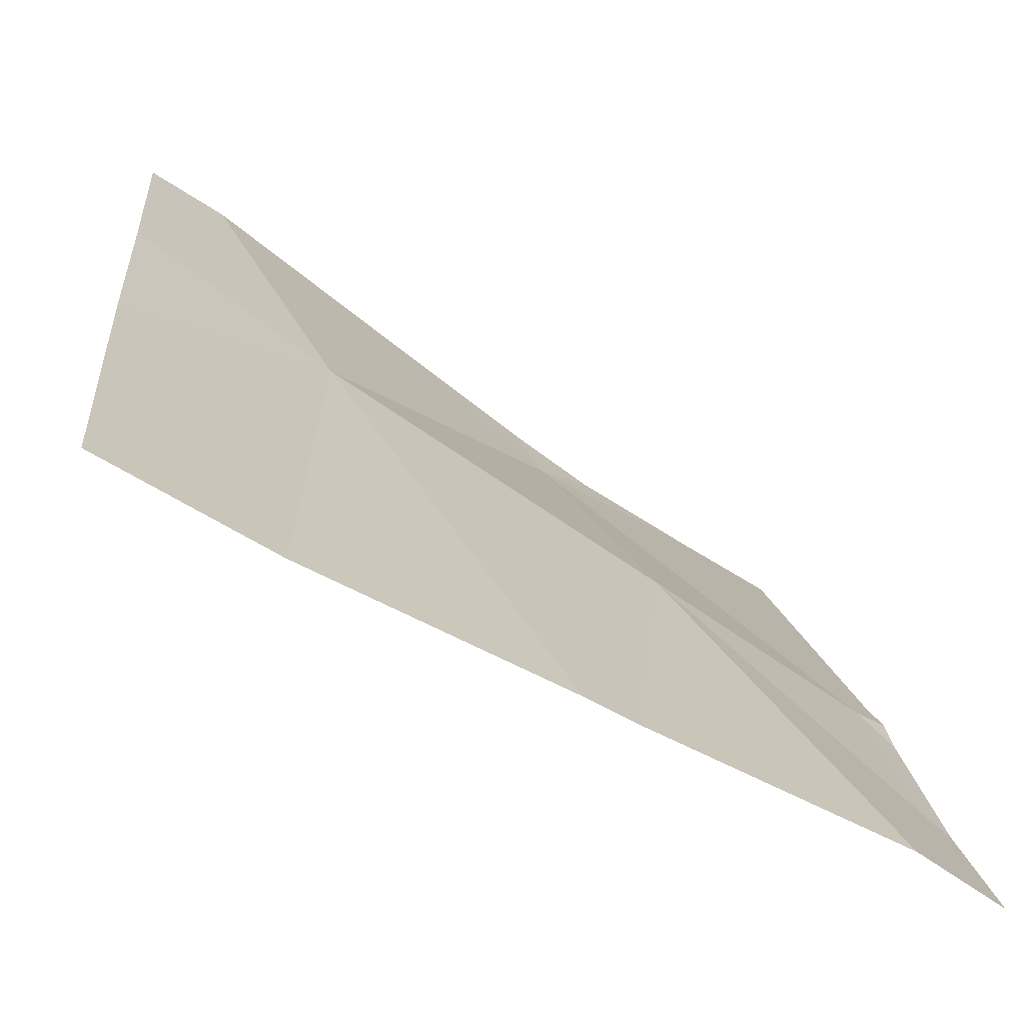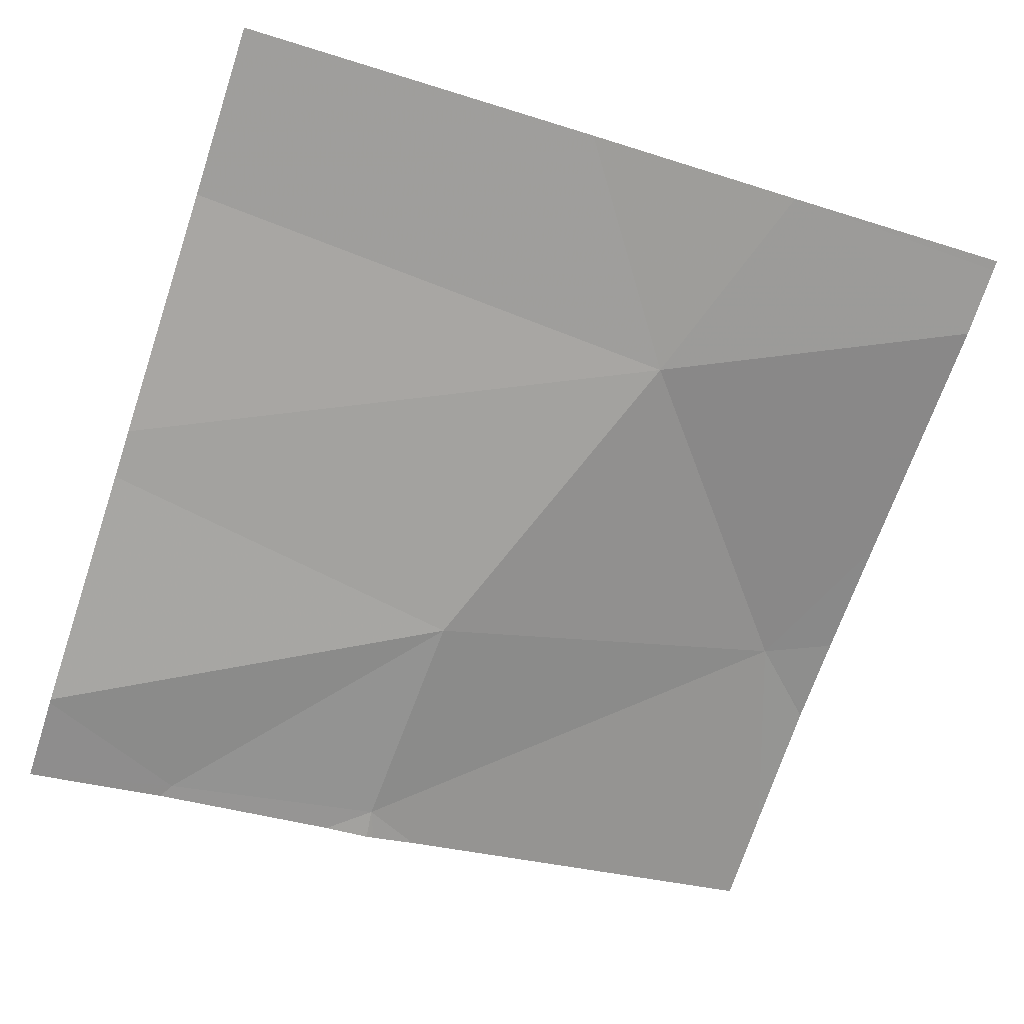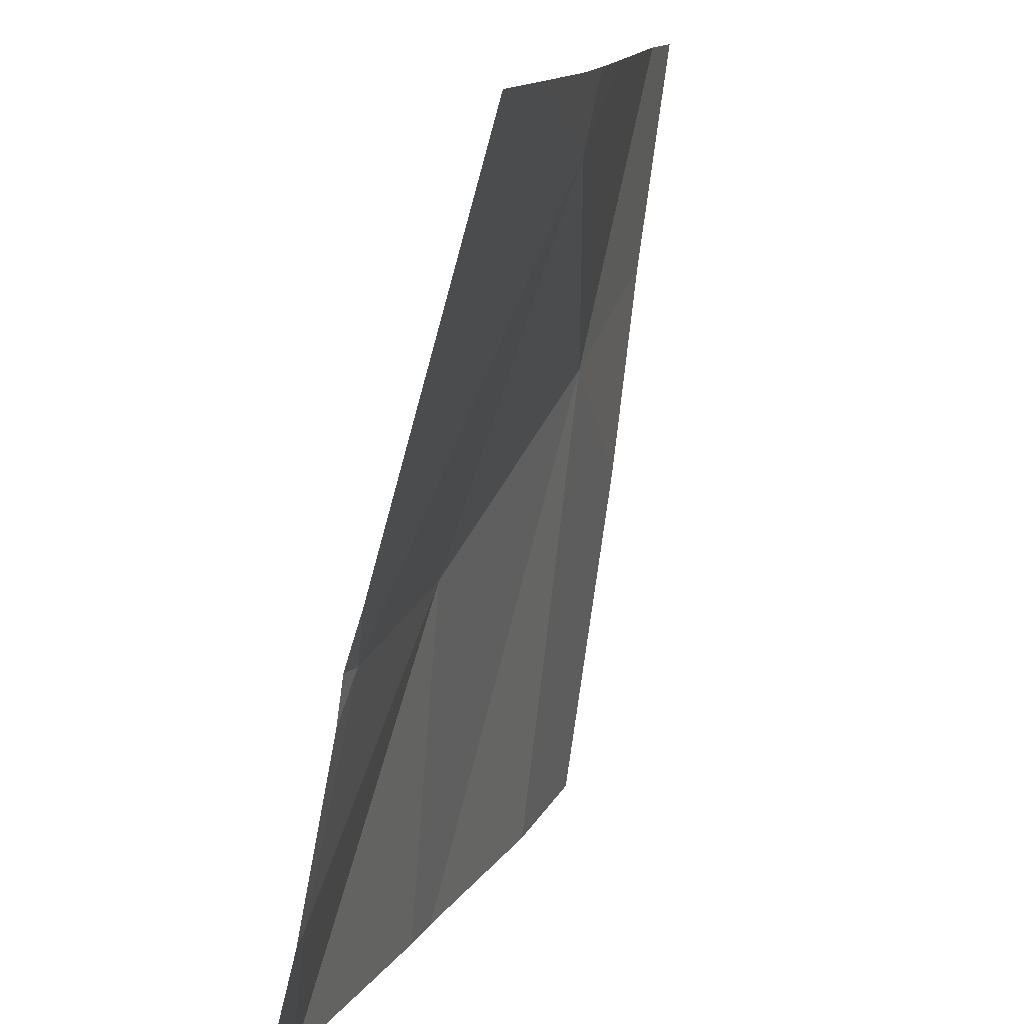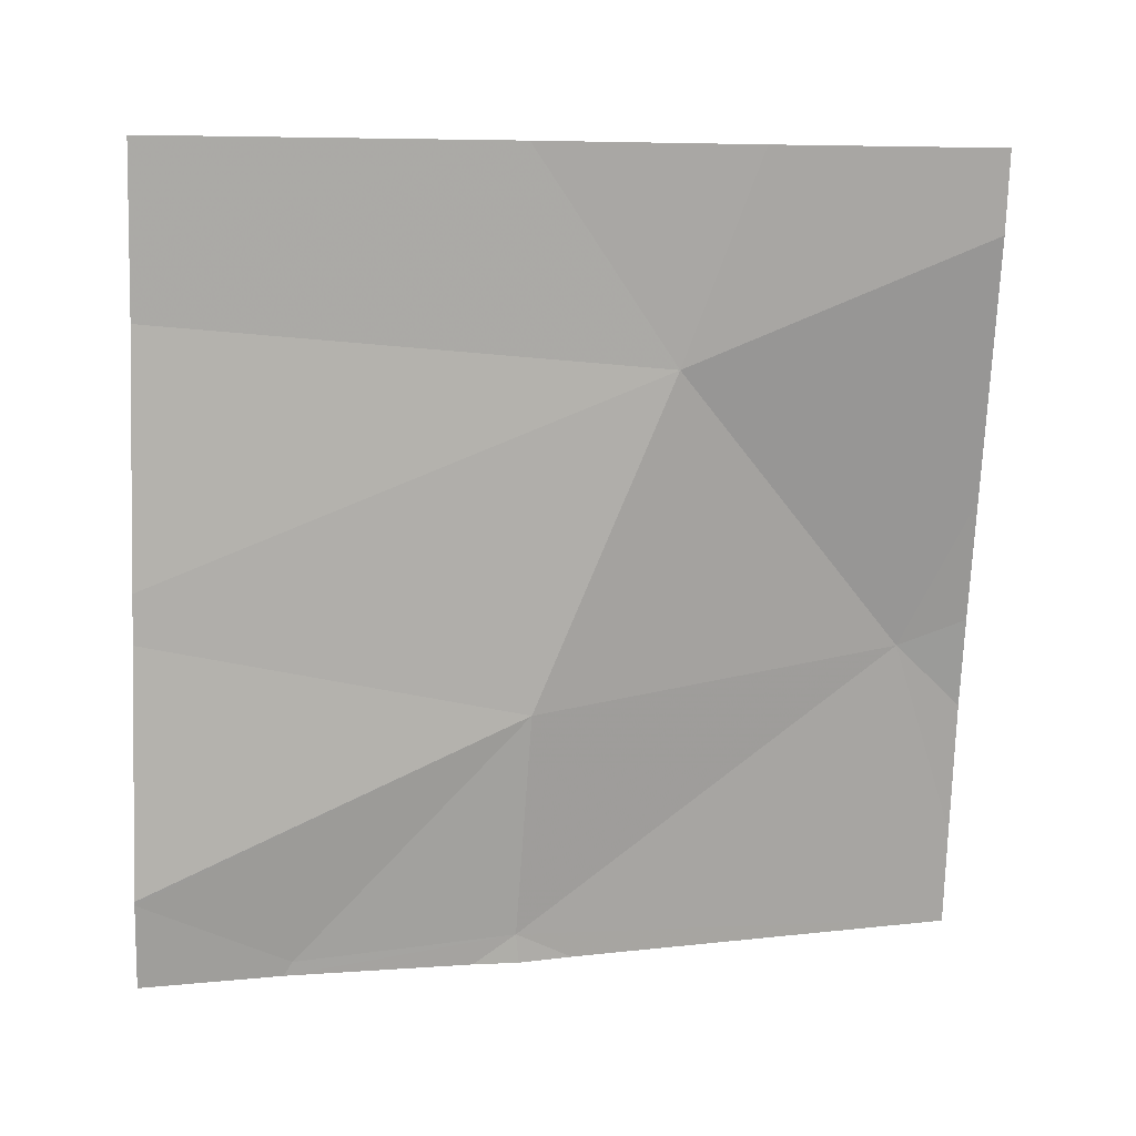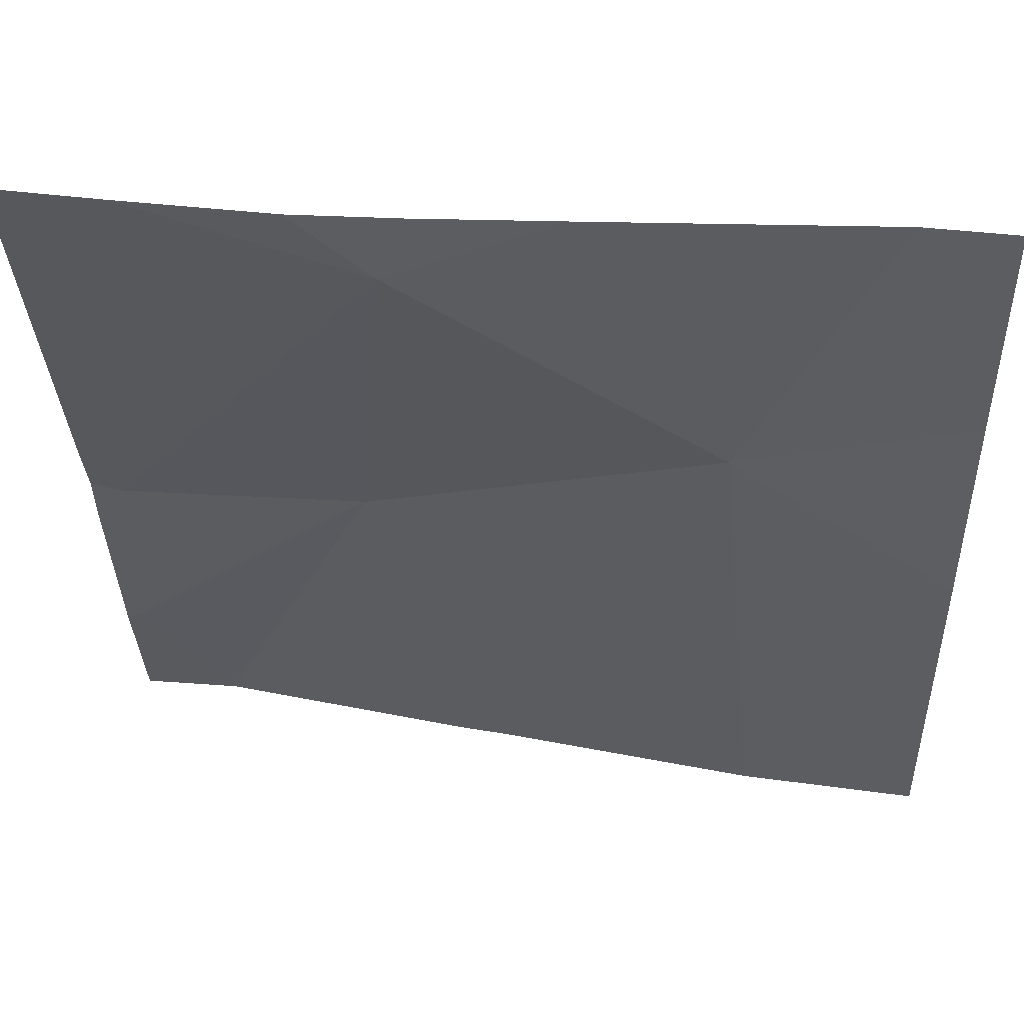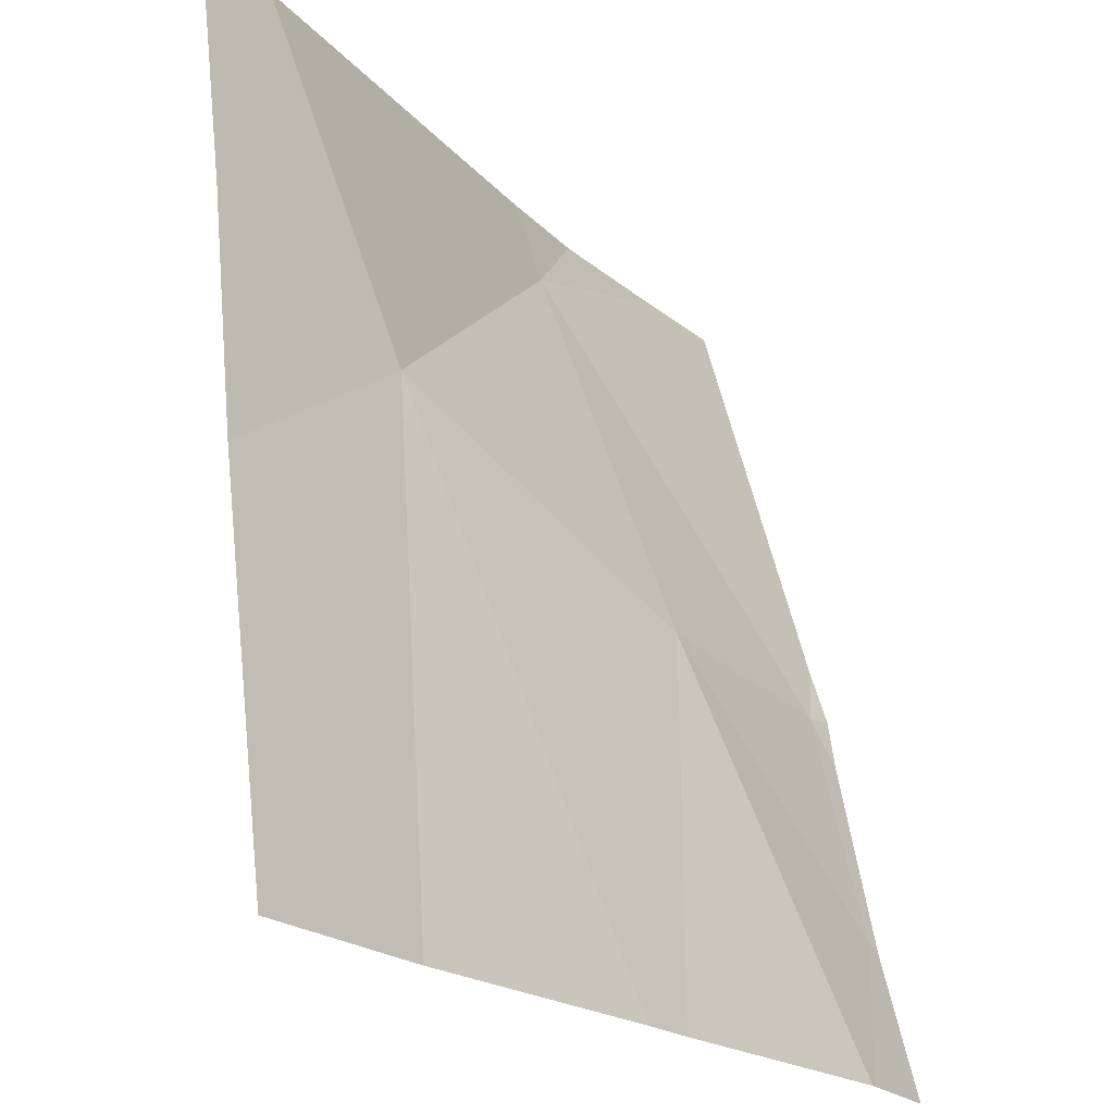
<metadata>
{"format":"obj","ext":"obj","renderer":"f3d","projection":"perspective","resolution":1024,"background":"white","views":[{"elev":-62.1,"azim":146.0,"up":"+Y"},{"elev":-71.4,"azim":71.9,"up":"+Z"},{"elev":13.0,"azim":-74.8,"up":"+Y"},{"elev":-73.9,"azim":88.4,"up":"+Z"},{"elev":44.6,"azim":7.5,"up":"+Y"},{"elev":-22.7,"azim":125.6,"up":"+Y"}]}
</metadata>
<code>
v -63.08 267.7 483.4
v -63.47 267.6 483.3
v -63.42 268 483.5
v -63.32 267.2 483.3
v -63.5 268.1 483.5
v -63.24 268.1 483.5
v -63.03 267.2 483.3
v -63.38 267.2 483.3
v -63.75 267.6 483.4
v -63.39 268.1 483.5
v -63.77 267.3 483.3
v -62.83 267.6 483.4
v -62.83 267.8 483.4
v -62.84 268.1 483.4
v -63.78 267.6 483.4
v -62.93 268.1 483.4
v -63.78 267.3 483.3
v -63.78 267.6 483.4
v -63.78 267.5 483.3
v -63.78 267.6 483.4
v -63.68 267.2 483.3
v -63.67 267.2 483.3
v -62.83 267.2 483.3
v -62.95 267.2 483.3
v -63.78 267.2 483.3
v -63.78 267.2 483.3
v -63.5 268.1 483.5
v -63.66 268.1 483.5
v -63.78 268.1 483.5
v -63.78 268.1 483.5
v -62.83 268.1 483.4
f 3 1 16
f 4 2 8
f 1 3 2
f 16 13 14
f 8 2 22
f 27 3 10
f 2 9 11
f 9 2 3
f 9 3 28
f 25 17 26
f 14 13 31
f 2 11 21
f 22 2 21
f 21 11 25
f 17 9 19
f 10 3 6
f 7 1 4
f 15 9 29
f 12 1 7
f 5 3 27
f 17 11 9
f 18 9 20
f 19 9 18
f 13 1 12
f 4 1 2
f 20 9 15
f 23 12 24
f 6 3 16
f 24 12 7
f 25 11 17
f 16 1 13
f 28 3 5
f 29 9 28
f 30 15 29

</code>
